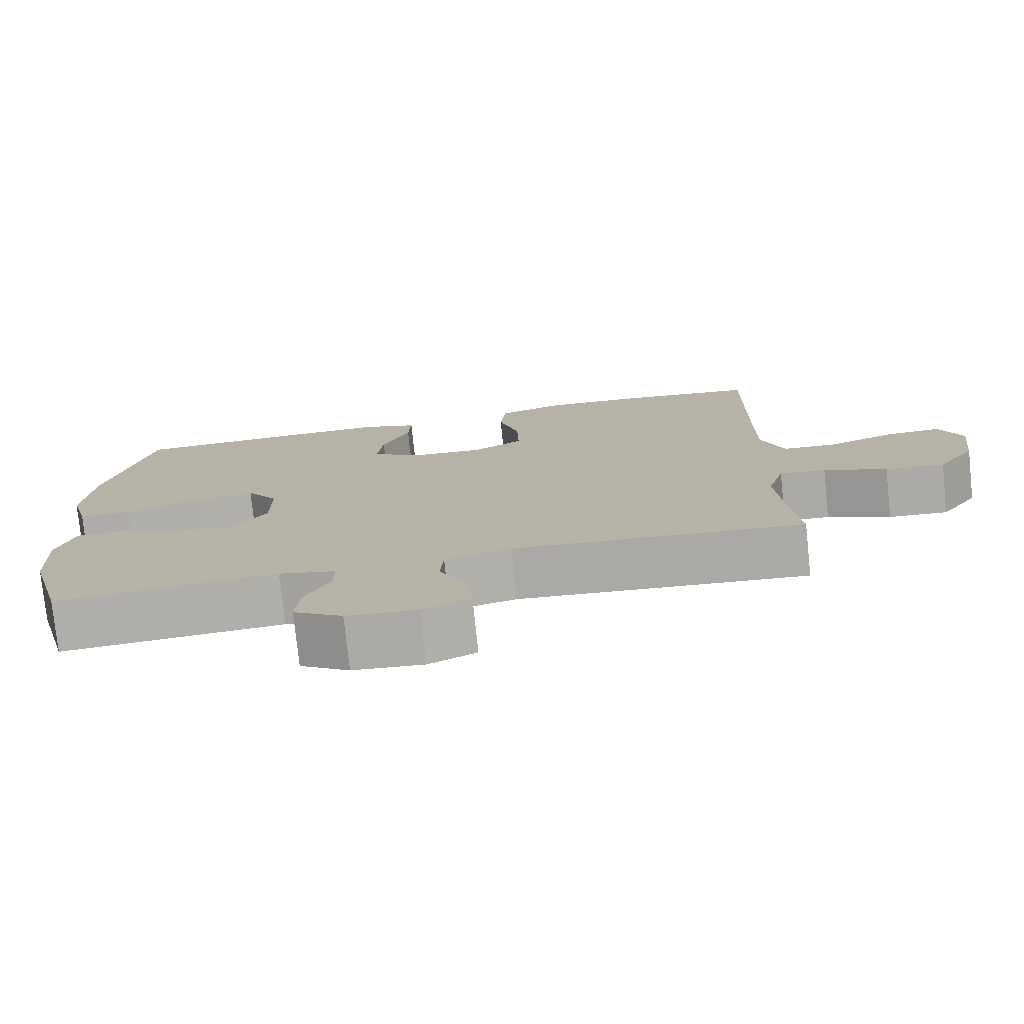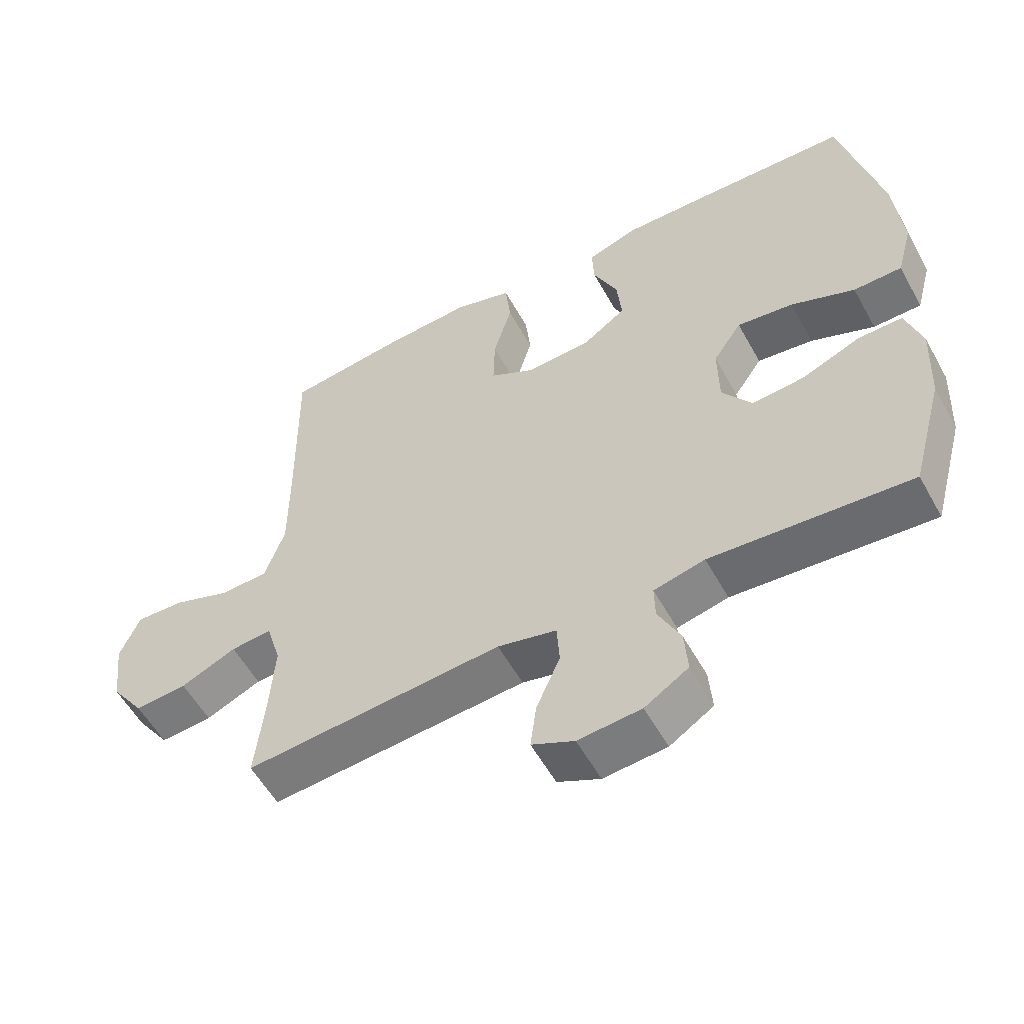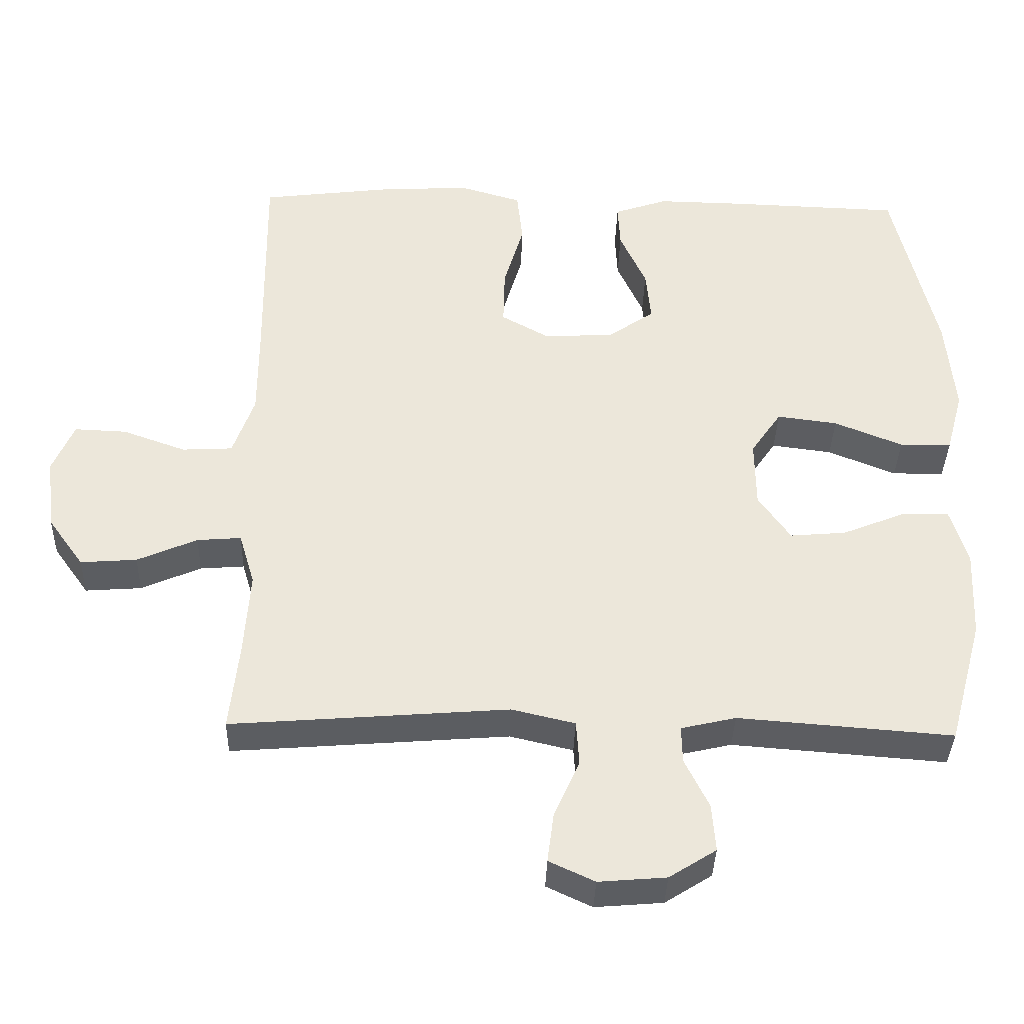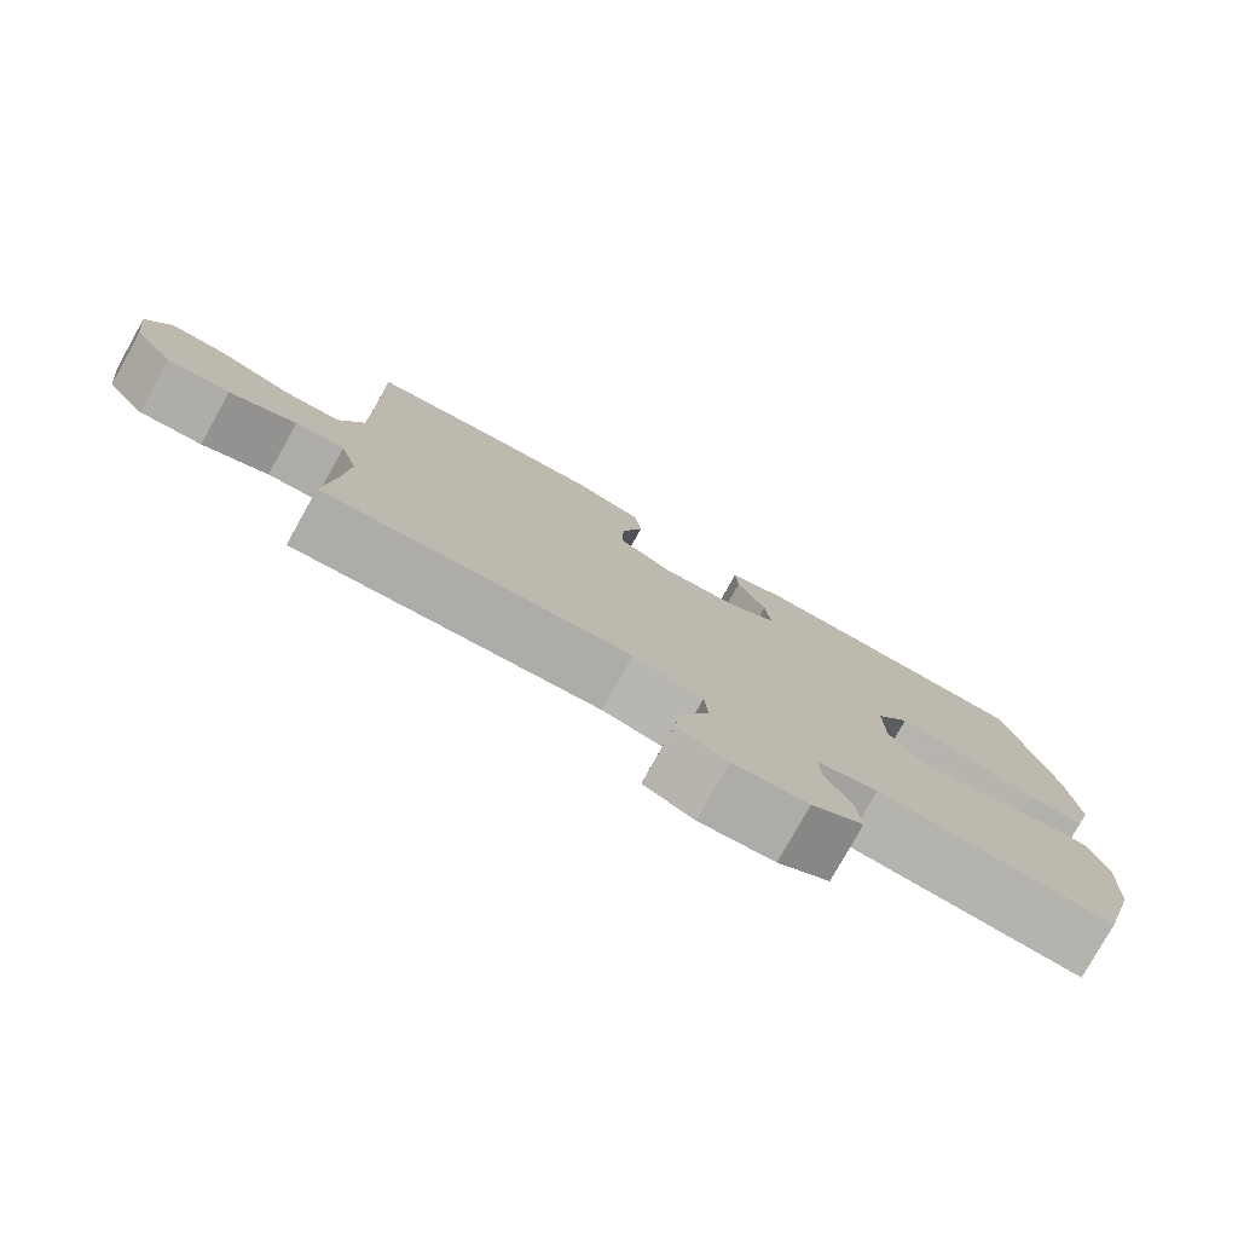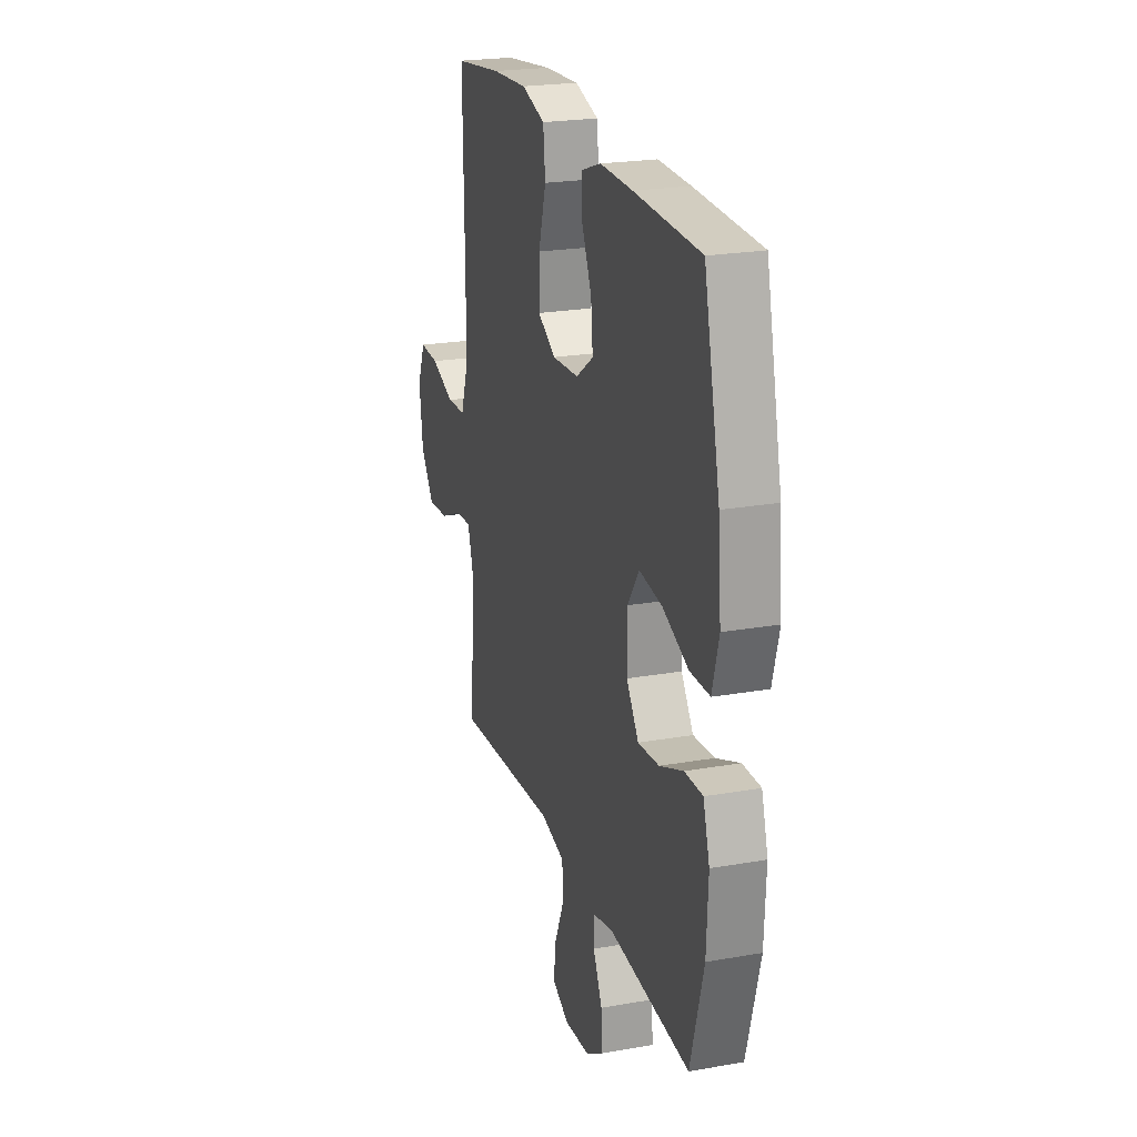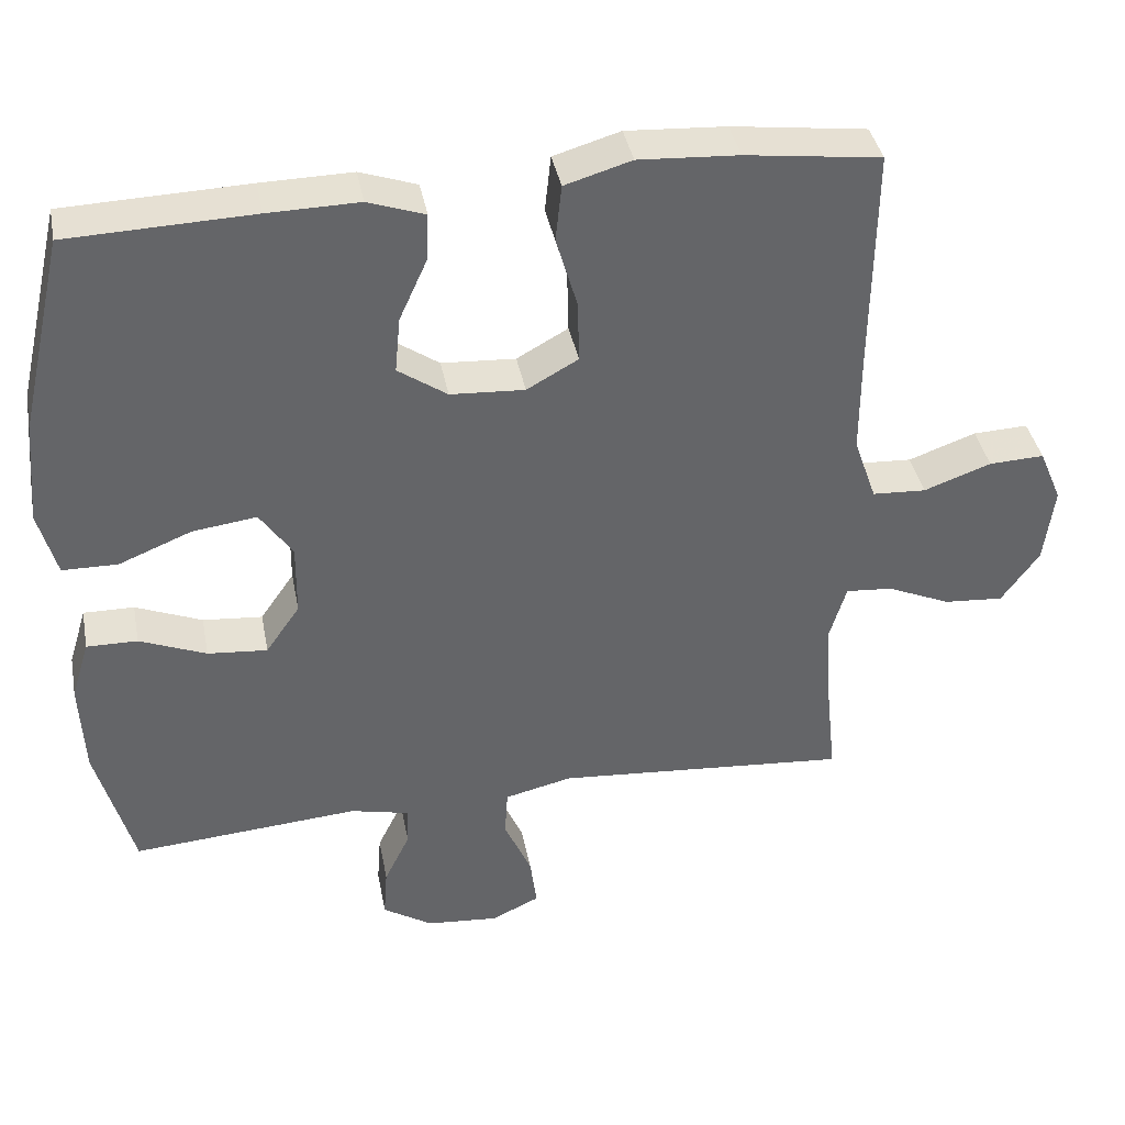
<metadata>
{"format":"obj","ext":"obj","renderer":"f3d","projection":"perspective","resolution":1024,"background":"white","views":[{"elev":-77.0,"azim":-174.0,"up":"+Z"},{"elev":-56.0,"azim":28.7,"up":"+Z"},{"elev":-37.2,"azim":-1.7,"up":"+Z"},{"elev":-78.8,"azim":-29.2,"up":"+Z"},{"elev":22.7,"azim":73.2,"up":"+Z"},{"elev":39.0,"azim":169.2,"up":"+Z"}]}
</metadata>
<code>
v 0.5 0.07 -0.5
v 0.199 0.07 -0.477
v 0.122 0.07 -0.495
v 0.123 0.07 -0.547
v 0.157 0.07 -0.617
v 0.162 0.07 -0.684
v 0.096 0.07 -0.726
v 0.001 0.07 -0.734
v -0.063 0.07 -0.704
v -0.054 0.07 -0.635
v -0.018 0.07 -0.553
v -0.022 0.07 -0.49
v -0.111 0.07 -0.469
v -0.5 0.07 -0.5
v -0.487 0.07 -0.377
v -0.479 0.07 -0.258
v -0.501 0.07 -0.184
v -0.563 0.07 -0.189
v -0.647 0.07 -0.226
v -0.726 0.07 -0.232
v -0.776 0.07 -0.162
v -0.789 0.07 -0.059
v -0.759 0.07 0.012
v -0.686 0.07 0.009
v -0.597 0.07 -0.023
v -0.526 0.07 -0.019
v -0.496 0.07 0.067
v -0.496 0.07 0.199
v -0.5 0.07 0.5
v -0.321 0.07 0.523
v -0.189 0.07 0.531
v -0.101 0.07 0.505
v -0.093 0.07 0.43
v -0.121 0.07 0.334
v -0.123 0.07 0.252
v -0.055 0.07 0.214
v 0.043 0.07 0.22
v 0.108 0.07 0.265
v 0.101 0.07 0.339
v 0.064 0.07 0.421
v 0.061 0.07 0.484
v 0.136 0.07 0.51
v 0.256 0.07 0.508
v 0.5 0.07 0.5
v 0.56 0.07 0.238
v 0.572 0.07 0.101
v 0.548 0.07 0.013
v 0.475 0.07 0.012
v 0.379 0.07 0.051
v 0.294 0.07 0.062
v 0.251 0.07 -0.001
v 0.252 0.07 -0.097
v 0.297 0.07 -0.162
v 0.376 0.07 -0.155
v 0.464 0.07 -0.119
v 0.531 0.07 -0.118
v 0.555 0.07 -0.197
v 0.549 0.07 -0.322
v 0.5 0 -0.5
v 0.199 0 -0.477
v 0.122 0 -0.495
v 0.123 0 -0.547
v 0.157 0 -0.617
v 0.162 0 -0.684
v 0.096 0 -0.726
v 0.001 0 -0.734
v -0.063 0 -0.704
v -0.054 0 -0.635
v -0.018 0 -0.553
v -0.022 0 -0.49
v -0.111 0 -0.469
v -0.5 0 -0.5
v -0.487 0 -0.377
v -0.479 0 -0.258
v -0.501 0 -0.184
v -0.563 0 -0.189
v -0.647 0 -0.226
v -0.726 0 -0.232
v -0.776 0 -0.162
v -0.789 0 -0.059
v -0.759 0 0.012
v -0.686 0 0.009
v -0.597 0 -0.023
v -0.526 0 -0.019
v -0.496 0 0.067
v -0.496 0 0.199
v -0.5 0 0.5
v -0.321 0 0.523
v -0.189 0 0.531
v -0.101 0 0.505
v -0.093 0 0.43
v -0.121 0 0.334
v -0.123 0 0.252
v -0.055 0 0.214
v 0.043 0 0.22
v 0.108 0 0.265
v 0.101 0 0.339
v 0.064 0 0.421
v 0.061 0 0.484
v 0.136 0 0.51
v 0.256 0 0.508
v 0.5 0 0.5
v 0.56 0 0.238
v 0.572 0 0.101
v 0.548 0 0.013
v 0.475 0 0.012
v 0.379 0 0.051
v 0.294 0 0.062
v 0.251 0 -0.001
v 0.252 0 -0.097
v 0.297 0 -0.162
v 0.376 0 -0.155
v 0.464 0 -0.119
v 0.531 0 -0.118
v 0.555 0 -0.197
v 0.549 0 -0.322
f 57 58 1 2
f 54 55 56 57
f 53 54 57 2
f 52 53 2 3
f 51 52 3
f 46 47 48 49
f 46 49 50
f 45 46 50
f 44 45 50
f 43 44 50 51
f 39 40 41 42
f 38 39 42 43
f 31 32 33 34
f 31 34 35
f 28 29 30 31
f 27 28 31 35
f 26 27 35 36
f 22 23 24 25
f 22 25 26
f 21 22 26
f 18 19 20 21
f 17 18 21 26
f 16 17 26 36
f 13 14 15
f 12 13 15 16
f 8 9 10 11
f 8 11 12
f 7 8 12
f 4 5 6 7
f 3 4 7 12
f 38 43 51 3
f 12 16 36 37
f 3 12 37 38
f 60 59 116 115
f 115 114 113 112
f 60 115 112 111
f 61 60 111 110
f 61 110 109
f 107 106 105 104
f 108 107 104
f 108 104 103
f 108 103 102
f 109 108 102 101
f 100 99 98 97
f 101 100 97 96
f 92 91 90 89
f 93 92 89
f 89 88 87 86
f 93 89 86 85
f 94 93 85 84
f 83 82 81 80
f 84 83 80
f 84 80 79
f 79 78 77 76
f 84 79 76 75
f 94 84 75 74
f 73 72 71
f 74 73 71 70
f 69 68 67 66
f 70 69 66
f 70 66 65
f 65 64 63 62
f 70 65 62 61
f 61 109 101 96
f 95 94 74 70
f 96 95 70 61
f 1 59 60 2
f 2 60 61 3
f 3 61 62 4
f 4 62 63 5
f 5 63 64 6
f 6 64 65 7
f 7 65 66 8
f 8 66 67 9
f 9 67 68 10
f 10 68 69 11
f 11 69 70 12
f 12 70 71 13
f 13 71 72 14
f 14 72 73 15
f 15 73 74 16
f 16 74 75 17
f 17 75 76 18
f 18 76 77 19
f 19 77 78 20
f 20 78 79 21
f 21 79 80 22
f 22 80 81 23
f 23 81 82 24
f 24 82 83 25
f 25 83 84 26
f 26 84 85 27
f 27 85 86 28
f 28 86 87 29
f 29 87 88 30
f 30 88 89 31
f 31 89 90 32
f 32 90 91 33
f 33 91 92 34
f 34 92 93 35
f 35 93 94 36
f 36 94 95 37
f 37 95 96 38
f 38 96 97 39
f 39 97 98 40
f 40 98 99 41
f 41 99 100 42
f 42 100 101 43
f 43 101 102 44
f 44 102 103 45
f 45 103 104 46
f 46 104 105 47
f 47 105 106 48
f 48 106 107 49
f 49 107 108 50
f 50 108 109 51
f 51 109 110 52
f 52 110 111 53
f 53 111 112 54
f 54 112 113 55
f 55 113 114 56
f 56 114 115 57
f 57 115 116 58
f 58 116 59 1

</code>
